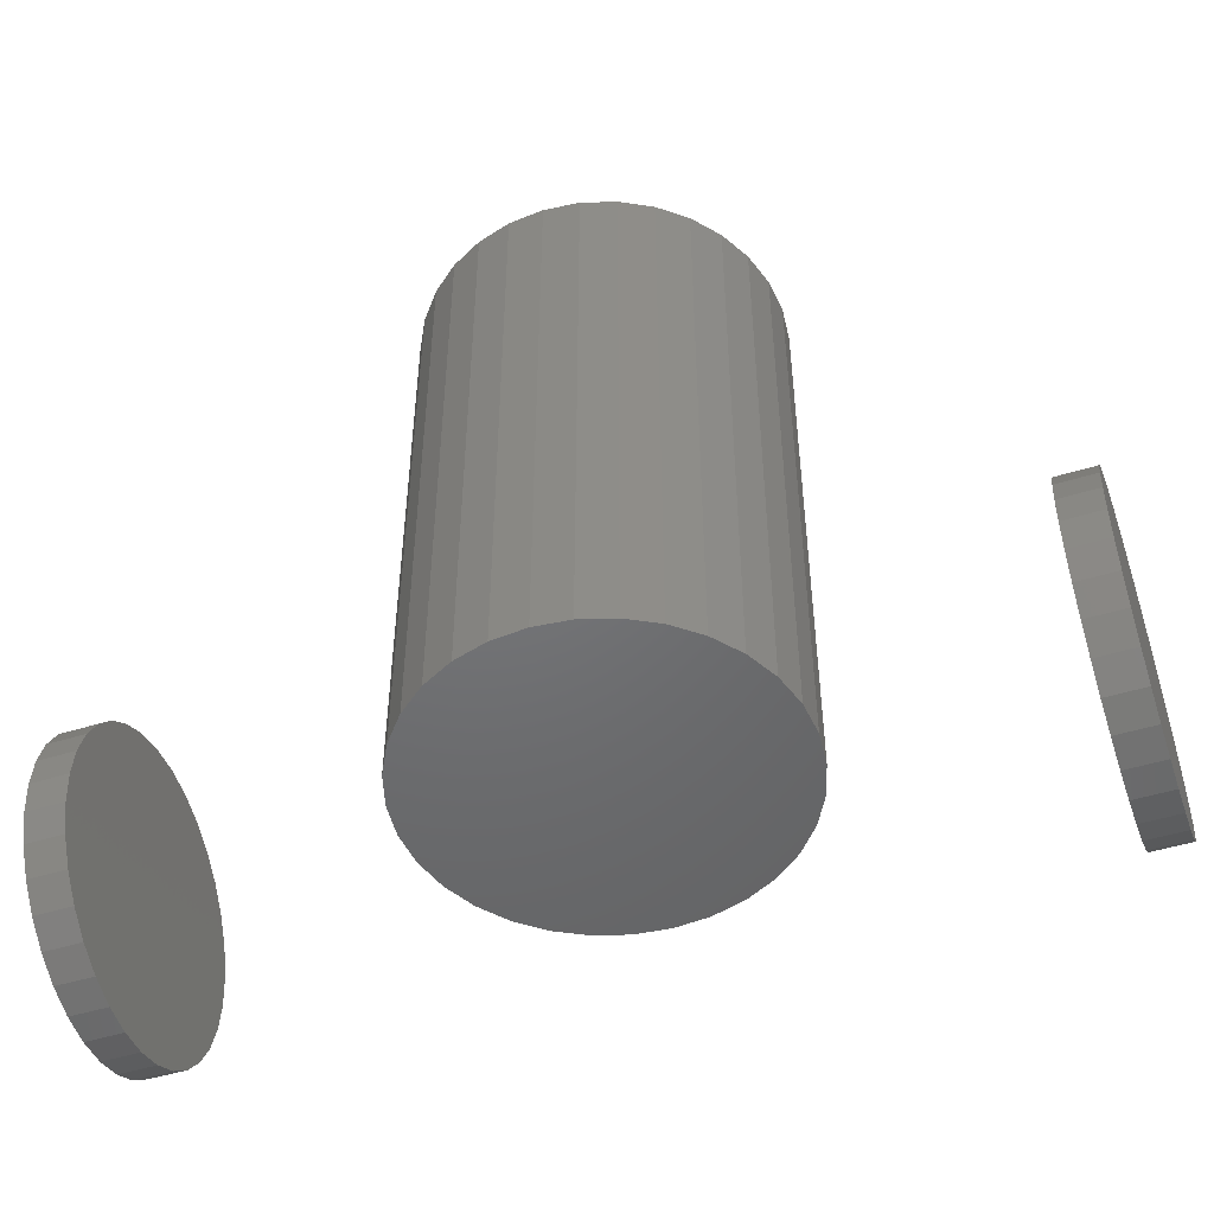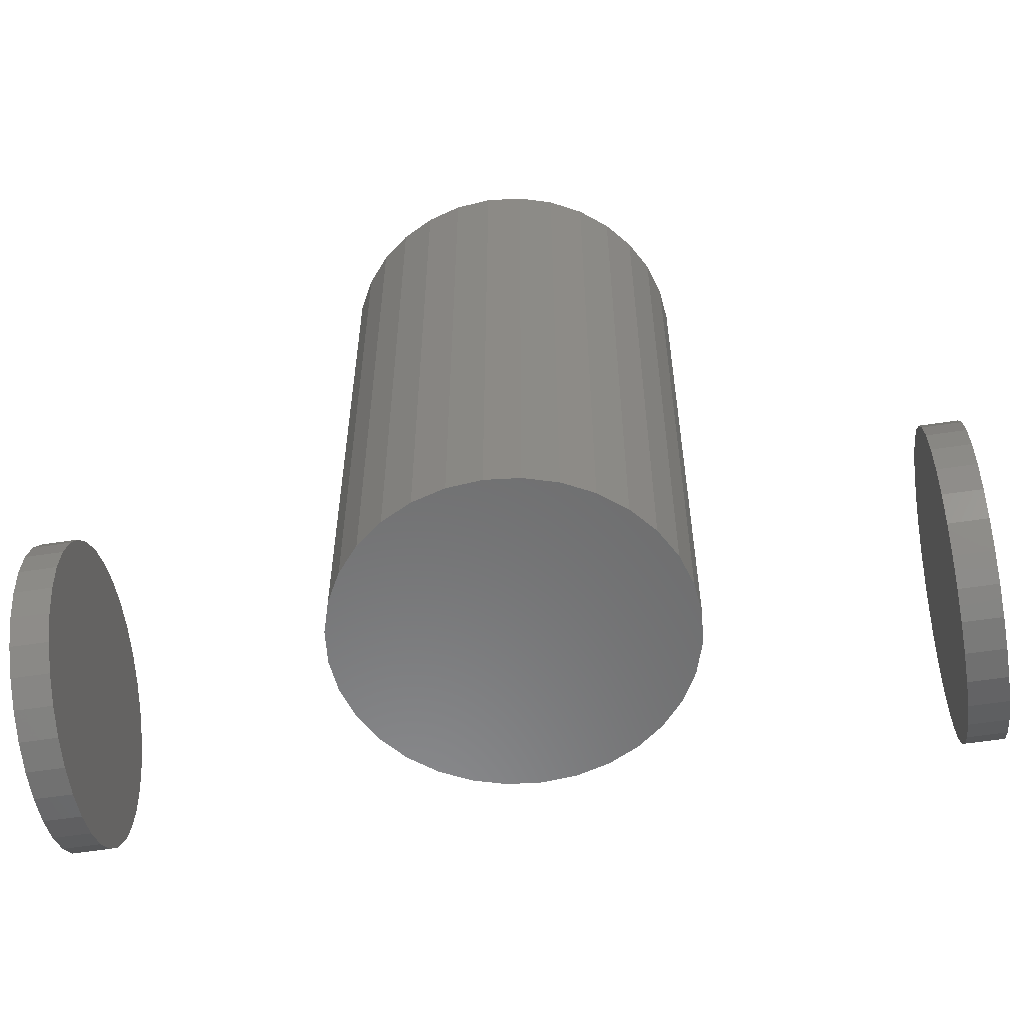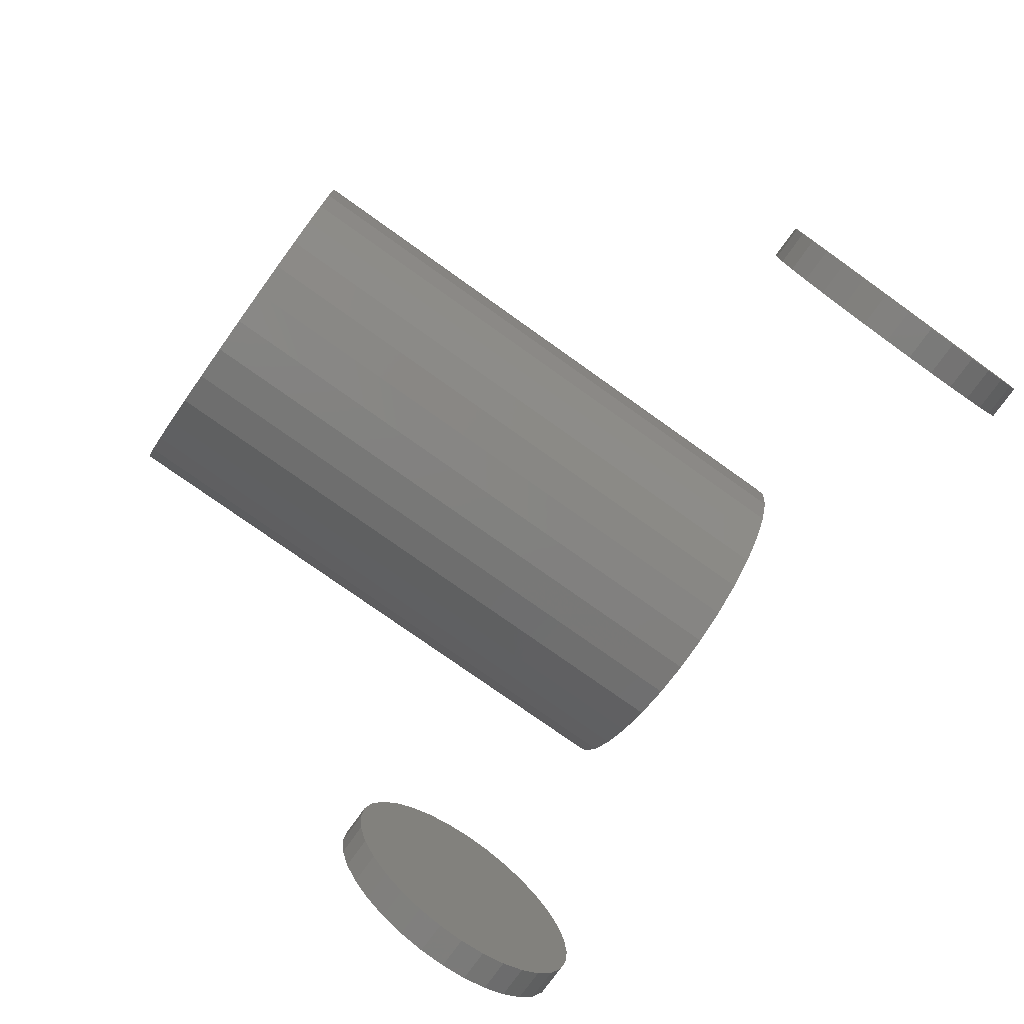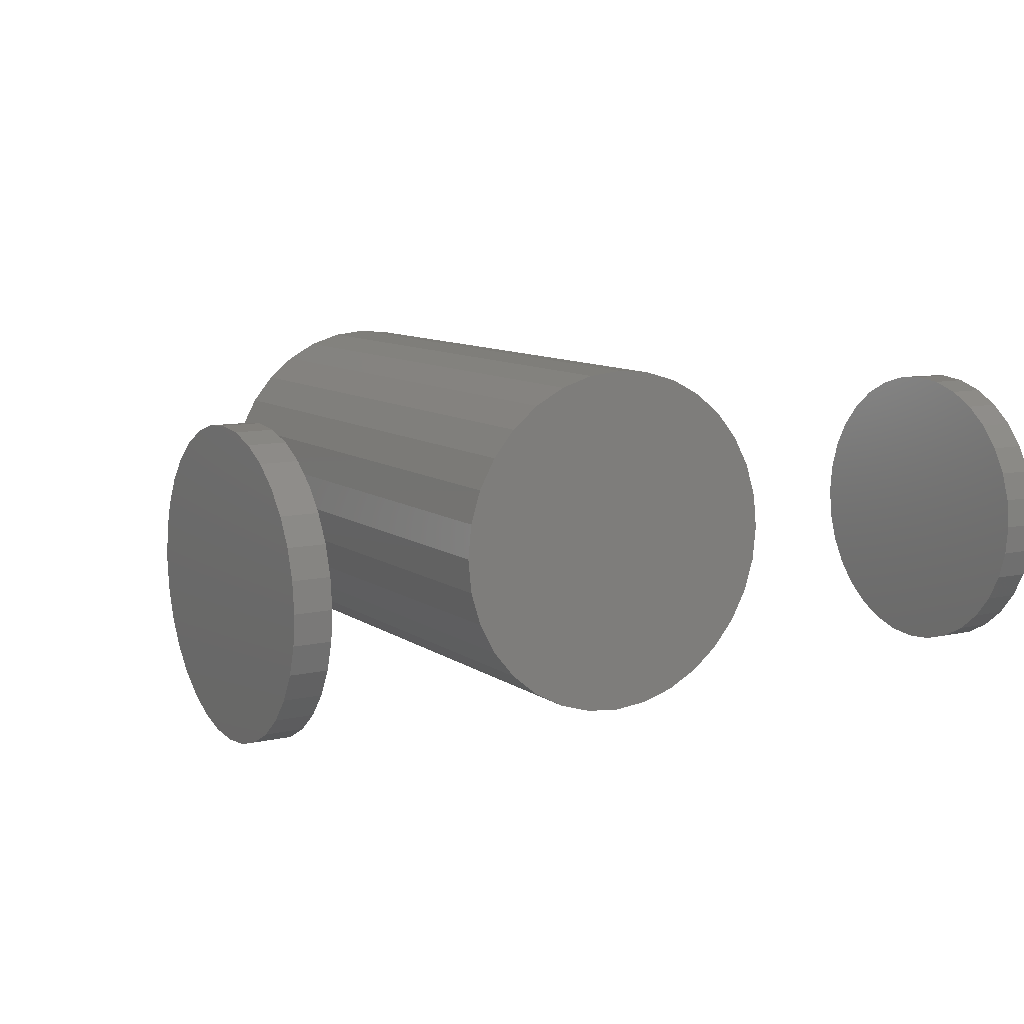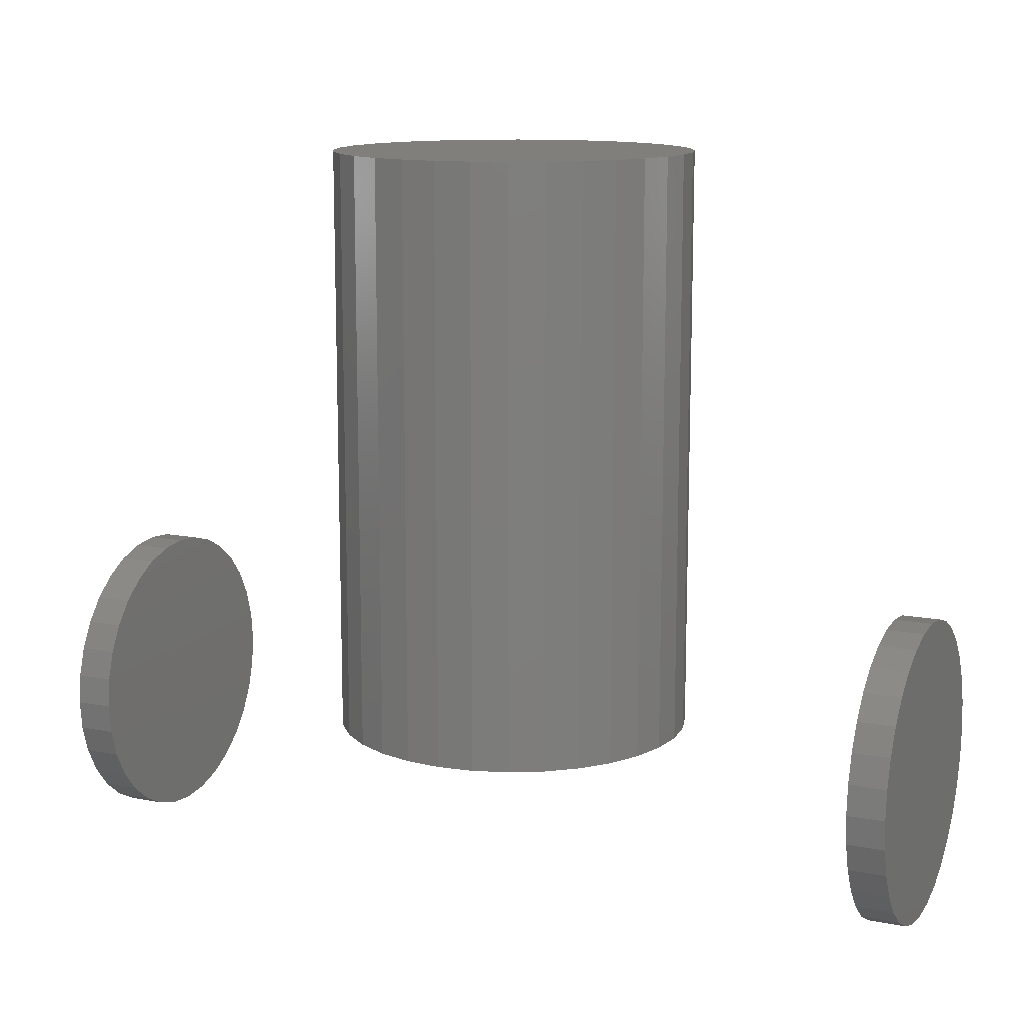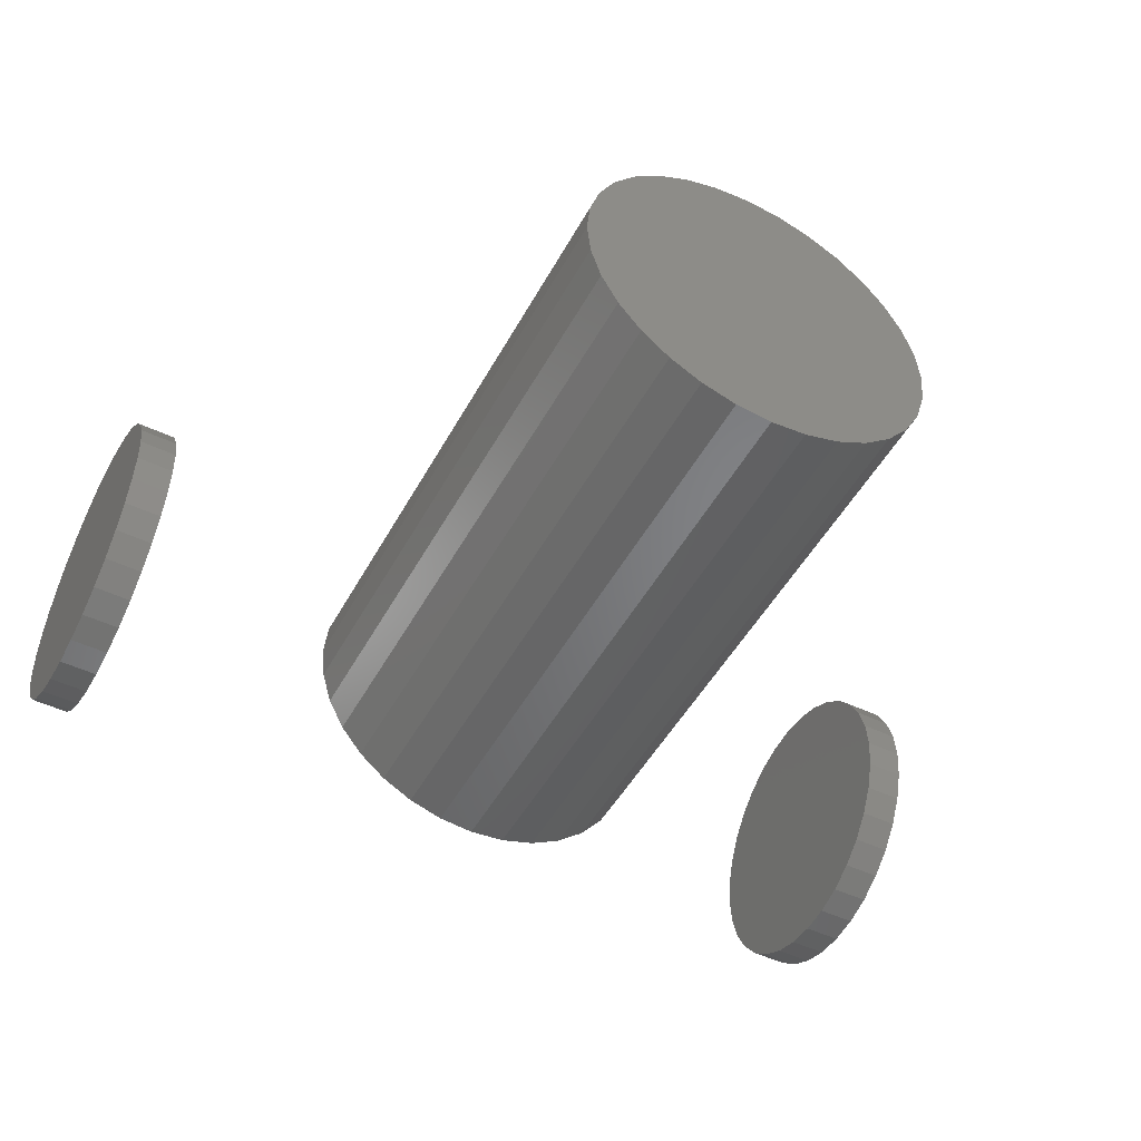
<metadata>
{"format":"stl","ext":"stl","renderer":"f3d","projection":"perspective","resolution":1024,"background":"white","views":[{"elev":-49.1,"azim":-161.2,"up":"+Z"},{"elev":-56.9,"azim":9.1,"up":"+Z"},{"elev":-76.2,"azim":54.5,"up":"+Y"},{"elev":9.7,"azim":149.2,"up":"+Y"},{"elev":12.6,"azim":24.3,"up":"+Z"},{"elev":-49.1,"azim":-27.8,"up":"+Y"}]}
</metadata>
<code>
# stl→obj: 192 verts, 372 faces
v -0.04228 0.2245 0.75
v 0.04705 0.2245 0.75
v 0.002385 0.2289 0.75
v -0.08523 0.2115 0.75
v 0.09 0.2115 0.75
v 0.09 -0.2115 0.75
v -0.04228 -0.2245 0.75
v 0.04705 -0.2245 0.75
v 0.002385 -0.2289 0.75
v 0.1296 0.1904 0.75
v -0.1248 0.1904 0.75
v 0.1643 0.1619 0.75
v -0.1595 0.1619 0.75
v 0.1927 0.1272 0.75
v -0.188 0.1272 0.75
v 0.2139 0.08761 0.75
v -0.2091 0.08761 0.75
v 0.2269 0.04467 0.75
v -0.2222 0.04467 0.75
v 0.2313 0 0.75
v -0.2266 2.804e-17 0.75
v 0.2269 -0.04467 0.75
v -0.2222 -0.04467 0.75
v 0.2139 -0.08761 0.75
v -0.2091 -0.08761 0.75
v 0.1927 -0.1272 0.75
v -0.188 -0.1272 0.75
v 0.1643 -0.1619 0.75
v -0.1595 -0.1619 0.75
v 0.1296 -0.1904 0.75
v -0.1248 -0.1904 0.75
v -0.08523 -0.2115 0.75
v 0.002385 0.2289 0
v 0.04705 0.2245 0
v -0.04228 0.2245 0
v -0.08523 0.2115 0
v 0.09 0.2115 0
v 0.04705 -0.2245 0
v -0.04228 -0.2245 0
v 0.09 -0.2115 0
v 0.002385 -0.2289 0
v -0.08523 -0.2115 0
v -0.1248 -0.1904 0
v 0.1296 -0.1904 0
v -0.1595 -0.1619 0
v 0.1643 -0.1619 0
v -0.188 -0.1272 0
v 0.1927 -0.1272 0
v -0.2091 -0.08761 0
v 0.2139 -0.08761 0
v -0.2222 -0.04467 0
v 0.2269 -0.04467 0
v -0.2266 2.804e-17 0
v 0.2313 0 0
v -0.2222 0.04467 0
v 0.2269 0.04467 0
v -0.2091 0.08761 0
v 0.2139 0.08761 0
v -0.188 0.1272 0
v 0.1927 0.1272 0
v -0.1595 0.1619 0
v 0.1643 0.1619 0
v -0.1248 0.1904 0
v 0.1296 0.1904 0
v 0.5156 -0.1884 6.776e-17
v 0.5625 -0.1884 6.776e-17
v 0.5156 -0.1847 0.03722
v 0.5625 -0.1847 0.03722
v 0.5156 -0.1739 0.07301
v 0.5625 -0.1739 0.07301
v 0.5156 -0.1563 0.106
v 0.5625 -0.1563 0.106
v 0.5156 -0.1325 0.1349
v 0.5625 -0.1325 0.1349
v 0.5156 -0.1036 0.1586
v 0.5625 -0.1036 0.1586
v 0.5156 -0.07063 0.1763
v 0.5625 -0.07063 0.1763
v 0.5156 -0.03484 0.1871
v 0.5625 -0.03484 0.1871
v 0.5156 0.002385 0.1908
v 0.5625 0.002385 0.1908
v 0.5156 0.03961 0.1871
v 0.5625 0.03961 0.1871
v 0.5156 0.0754 0.1763
v 0.5625 0.0754 0.1763
v 0.5156 0.1084 0.1586
v 0.5625 0.1084 0.1586
v 0.5156 0.1373 0.1349
v 0.5625 0.1373 0.1349
v 0.5156 0.161 0.106
v 0.5625 0.161 0.106
v 0.5156 0.1787 0.07301
v 0.5625 0.1787 0.07301
v 0.5156 0.1895 0.03722
v 0.5625 0.1895 0.03722
v 0.5156 0.1932 -1.192e-16
v 0.5625 0.1932 -7.243e-17
v -0.5625 -0.1884 6.776e-17
v -0.5156 -0.1884 6.776e-17
v -0.5625 -0.1847 0.03722
v -0.5156 -0.1847 0.03722
v -0.5625 -0.1739 0.07301
v -0.5156 -0.1739 0.07301
v -0.5625 -0.1563 0.106
v -0.5156 -0.1563 0.106
v -0.5625 -0.1325 0.1349
v -0.5156 -0.1325 0.1349
v -0.5625 -0.1036 0.1586
v -0.5156 -0.1036 0.1586
v -0.5625 -0.07063 0.1763
v -0.5156 -0.07063 0.1763
v -0.5625 -0.03484 0.1871
v -0.5156 -0.03484 0.1871
v -0.5625 0.002385 0.1908
v -0.5156 0.002385 0.1908
v -0.5625 0.03961 0.1871
v -0.5156 0.03961 0.1871
v -0.5625 0.0754 0.1763
v -0.5156 0.0754 0.1763
v -0.5625 0.1084 0.1586
v -0.5156 0.1084 0.1586
v -0.5625 0.1373 0.1349
v -0.5156 0.1373 0.1349
v -0.5625 0.161 0.106
v -0.5156 0.161 0.106
v -0.5625 0.1787 0.07301
v -0.5156 0.1787 0.07301
v -0.5625 0.1895 0.03722
v -0.5156 0.1895 0.03722
v -0.5625 0.1932 -7.243e-17
v -0.5156 0.1932 -7.243e-17
v 0.5156 0.1895 -0.03722
v 0.5625 0.1895 -0.03722
v 0.5156 0.1787 -0.07301
v 0.5625 0.1787 -0.07301
v 0.5156 0.161 -0.106
v 0.5625 0.161 -0.106
v 0.5156 0.1373 -0.1349
v 0.5625 0.1373 -0.1349
v 0.5156 0.1084 -0.1586
v 0.5625 0.1084 -0.1586
v 0.5156 0.0754 -0.1763
v 0.5625 0.0754 -0.1763
v 0.5156 0.03961 -0.1871
v 0.5625 0.03961 -0.1871
v 0.5156 0.002385 -0.1908
v 0.5625 0.002385 -0.1908
v 0.5156 -0.03484 -0.1871
v 0.5625 -0.03484 -0.1871
v 0.5156 -0.07063 -0.1763
v 0.5625 -0.07063 -0.1763
v 0.5156 -0.1036 -0.1586
v 0.5625 -0.1036 -0.1586
v 0.5156 -0.1325 -0.1349
v 0.5625 -0.1325 -0.1349
v 0.5156 -0.1563 -0.106
v 0.5625 -0.1563 -0.106
v 0.5156 -0.1739 -0.07301
v 0.5625 -0.1739 -0.07301
v 0.5156 -0.1847 -0.03722
v 0.5625 -0.1847 -0.03722
v -0.5625 0.1895 -0.03722
v -0.5156 0.1895 -0.03722
v -0.5625 0.1787 -0.07301
v -0.5156 0.1787 -0.07301
v -0.5625 0.161 -0.106
v -0.5156 0.161 -0.106
v -0.5625 0.1373 -0.1349
v -0.5156 0.1373 -0.1349
v -0.5625 0.1084 -0.1586
v -0.5156 0.1084 -0.1586
v -0.5625 0.0754 -0.1763
v -0.5156 0.0754 -0.1763
v -0.5625 0.03961 -0.1871
v -0.5156 0.03961 -0.1871
v -0.5625 0.002385 -0.1908
v -0.5156 0.002385 -0.1908
v -0.5625 -0.03484 -0.1871
v -0.5156 -0.03484 -0.1871
v -0.5625 -0.07063 -0.1763
v -0.5156 -0.07063 -0.1763
v -0.5625 -0.1036 -0.1586
v -0.5156 -0.1036 -0.1586
v -0.5625 -0.1325 -0.1349
v -0.5156 -0.1325 -0.1349
v -0.5625 -0.1563 -0.106
v -0.5156 -0.1563 -0.106
v -0.5625 -0.1739 -0.07301
v -0.5156 -0.1739 -0.07301
v -0.5625 -0.1847 -0.03722
v -0.5156 -0.1847 -0.03722
f 1 2 3
f 2 1 4
f 2 4 5
f 6 7 8
f 8 7 9
f 5 4 10
f 10 4 11
f 10 11 12
f 12 11 13
f 12 13 14
f 14 13 15
f 14 15 16
f 16 15 17
f 16 17 18
f 18 17 19
f 18 19 20
f 20 19 21
f 20 21 22
f 22 21 23
f 22 23 24
f 24 23 25
f 24 25 26
f 26 25 27
f 26 27 28
f 28 27 29
f 28 29 30
f 30 29 31
f 30 31 6
f 6 31 32
f 6 32 7
f 33 34 35
f 36 35 34
f 37 36 34
f 38 39 40
f 41 39 38
f 39 42 40
f 40 42 43
f 40 43 44
f 44 43 45
f 44 45 46
f 46 45 47
f 46 47 48
f 48 47 49
f 48 49 50
f 50 49 51
f 50 51 52
f 52 51 53
f 52 53 54
f 54 53 55
f 54 55 56
f 56 55 57
f 56 57 58
f 58 57 59
f 58 59 60
f 60 59 61
f 60 61 62
f 62 61 63
f 62 63 64
f 64 63 36
f 64 36 37
f 54 20 52
f 52 20 22
f 52 22 50
f 50 22 24
f 50 24 48
f 48 24 26
f 48 26 46
f 46 26 28
f 46 28 44
f 44 28 30
f 44 30 40
f 40 30 6
f 40 6 38
f 38 6 8
f 38 8 41
f 41 8 9
f 41 9 39
f 39 9 7
f 39 7 42
f 42 7 32
f 42 32 43
f 43 32 31
f 43 31 45
f 45 31 29
f 45 29 47
f 47 29 27
f 47 27 49
f 49 27 25
f 49 25 51
f 51 25 23
f 51 23 53
f 53 23 21
f 53 21 55
f 55 21 19
f 55 19 57
f 57 19 17
f 57 17 59
f 59 17 15
f 59 15 61
f 61 15 13
f 61 13 63
f 63 13 11
f 63 11 36
f 36 11 4
f 36 4 35
f 35 4 1
f 35 1 33
f 33 1 3
f 33 3 34
f 34 3 2
f 34 2 37
f 37 2 5
f 37 5 64
f 64 5 10
f 64 10 62
f 62 10 12
f 62 12 60
f 60 12 14
f 60 14 58
f 58 14 16
f 58 16 56
f 56 16 18
f 56 18 54
f 54 18 20
f 65 66 67
f 67 66 68
f 67 68 69
f 69 68 70
f 69 70 71
f 71 70 72
f 71 72 73
f 73 72 74
f 73 74 75
f 75 74 76
f 75 76 77
f 77 76 78
f 77 78 79
f 79 78 80
f 79 80 81
f 81 80 82
f 81 82 83
f 83 82 84
f 83 84 85
f 85 84 86
f 85 86 87
f 87 86 88
f 87 88 89
f 89 88 90
f 89 90 91
f 91 90 92
f 91 92 93
f 93 92 94
f 93 94 95
f 95 94 96
f 95 96 97
f 97 96 98
f 99 100 101
f 101 100 102
f 101 102 103
f 103 102 104
f 103 104 105
f 105 104 106
f 105 106 107
f 107 106 108
f 107 108 109
f 109 108 110
f 109 110 111
f 111 110 112
f 111 112 113
f 113 112 114
f 113 114 115
f 115 114 116
f 115 116 117
f 117 116 118
f 117 118 119
f 119 118 120
f 119 120 121
f 121 120 122
f 121 122 123
f 123 122 124
f 123 124 125
f 125 124 126
f 125 126 127
f 127 126 128
f 127 128 129
f 129 128 130
f 129 130 131
f 131 130 132
f 97 98 133
f 133 98 134
f 133 134 135
f 135 134 136
f 135 136 137
f 137 136 138
f 137 138 139
f 139 138 140
f 139 140 141
f 141 140 142
f 141 142 143
f 143 142 144
f 143 144 145
f 145 144 146
f 145 146 147
f 147 146 148
f 147 148 149
f 149 148 150
f 149 150 151
f 151 150 152
f 151 152 153
f 153 152 154
f 153 154 155
f 155 154 156
f 155 156 157
f 157 156 158
f 157 158 159
f 159 158 160
f 159 160 161
f 161 160 162
f 161 162 65
f 65 162 66
f 131 132 163
f 163 132 164
f 163 164 165
f 165 164 166
f 165 166 167
f 167 166 168
f 167 168 169
f 169 168 170
f 169 170 171
f 171 170 172
f 171 172 173
f 173 172 174
f 173 174 175
f 175 174 176
f 175 176 177
f 177 176 178
f 177 178 179
f 179 178 180
f 179 180 181
f 181 180 182
f 181 182 183
f 183 182 184
f 183 184 185
f 185 184 186
f 185 186 187
f 187 186 188
f 187 188 189
f 189 188 190
f 189 190 191
f 191 190 192
f 191 192 99
f 99 192 100
f 114 118 116
f 118 114 112
f 118 112 120
f 174 180 176
f 176 180 178
f 120 112 122
f 122 112 110
f 122 110 124
f 124 110 108
f 124 108 126
f 126 108 106
f 126 106 128
f 128 106 104
f 128 104 130
f 130 104 102
f 130 102 132
f 132 102 100
f 132 100 164
f 164 100 192
f 164 192 166
f 166 192 190
f 166 190 168
f 168 190 188
f 168 188 170
f 170 188 186
f 170 186 172
f 172 186 184
f 172 184 174
f 174 184 182
f 174 182 180
f 81 83 79
f 77 79 83
f 85 77 83
f 145 149 143
f 147 149 145
f 149 151 143
f 143 151 153
f 143 153 141
f 141 153 155
f 141 155 139
f 139 155 157
f 139 157 137
f 137 157 159
f 137 159 135
f 135 159 161
f 135 161 133
f 133 161 65
f 133 65 97
f 97 65 67
f 97 67 95
f 95 67 69
f 95 69 93
f 93 69 71
f 93 71 91
f 91 71 73
f 91 73 89
f 89 73 75
f 89 75 87
f 87 75 77
f 87 77 85
f 80 84 82
f 84 80 78
f 84 78 86
f 144 150 146
f 146 150 148
f 86 78 88
f 88 78 76
f 88 76 90
f 90 76 74
f 90 74 92
f 92 74 72
f 92 72 94
f 94 72 70
f 94 70 96
f 96 70 68
f 96 68 98
f 98 68 66
f 98 66 134
f 134 66 162
f 134 162 136
f 136 162 160
f 136 160 138
f 138 160 158
f 138 158 140
f 140 158 156
f 140 156 142
f 142 156 154
f 142 154 144
f 144 154 152
f 144 152 150
f 115 117 113
f 111 113 117
f 119 111 117
f 175 179 173
f 177 179 175
f 179 181 173
f 173 181 183
f 173 183 171
f 171 183 185
f 171 185 169
f 169 185 187
f 169 187 167
f 167 187 189
f 167 189 165
f 165 189 191
f 165 191 163
f 163 191 99
f 163 99 131
f 131 99 101
f 131 101 129
f 129 101 103
f 129 103 127
f 127 103 105
f 127 105 125
f 125 105 107
f 125 107 123
f 123 107 109
f 123 109 121
f 121 109 111
f 121 111 119

</code>
